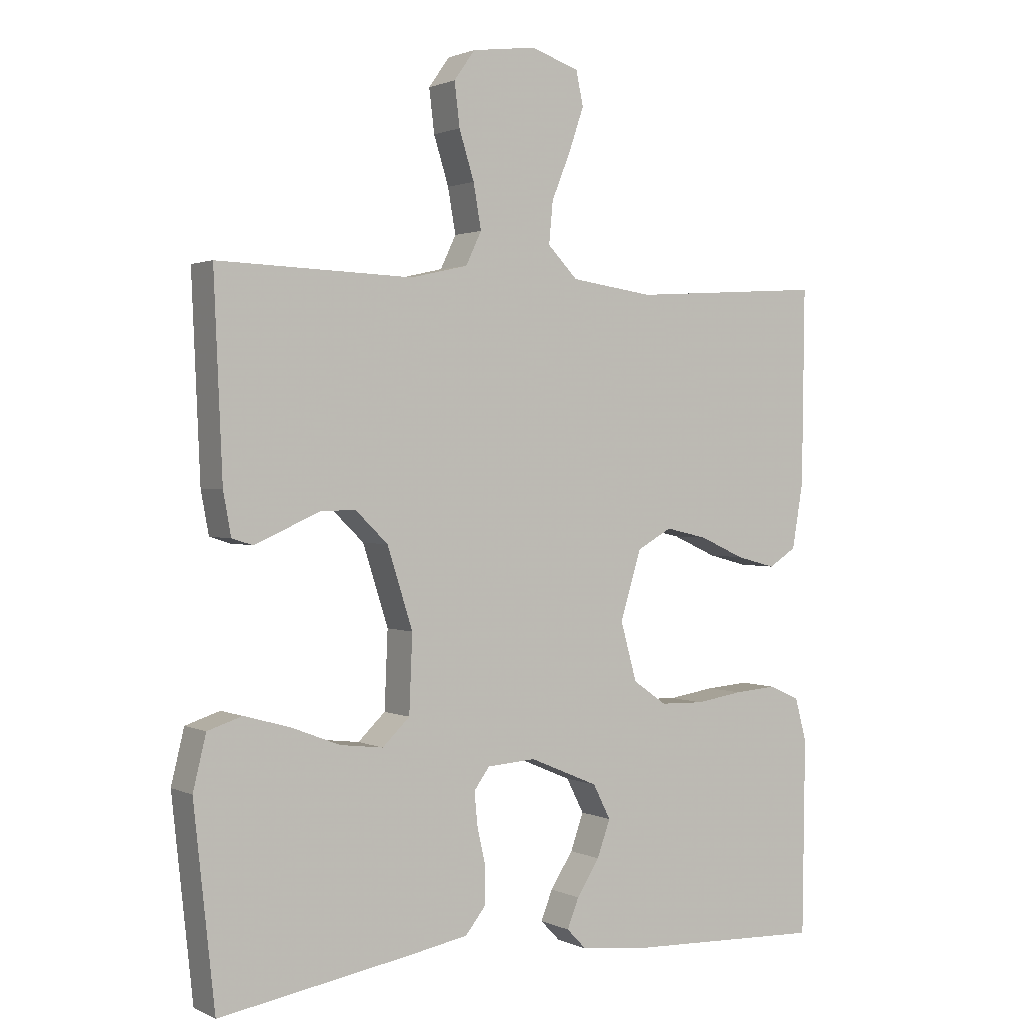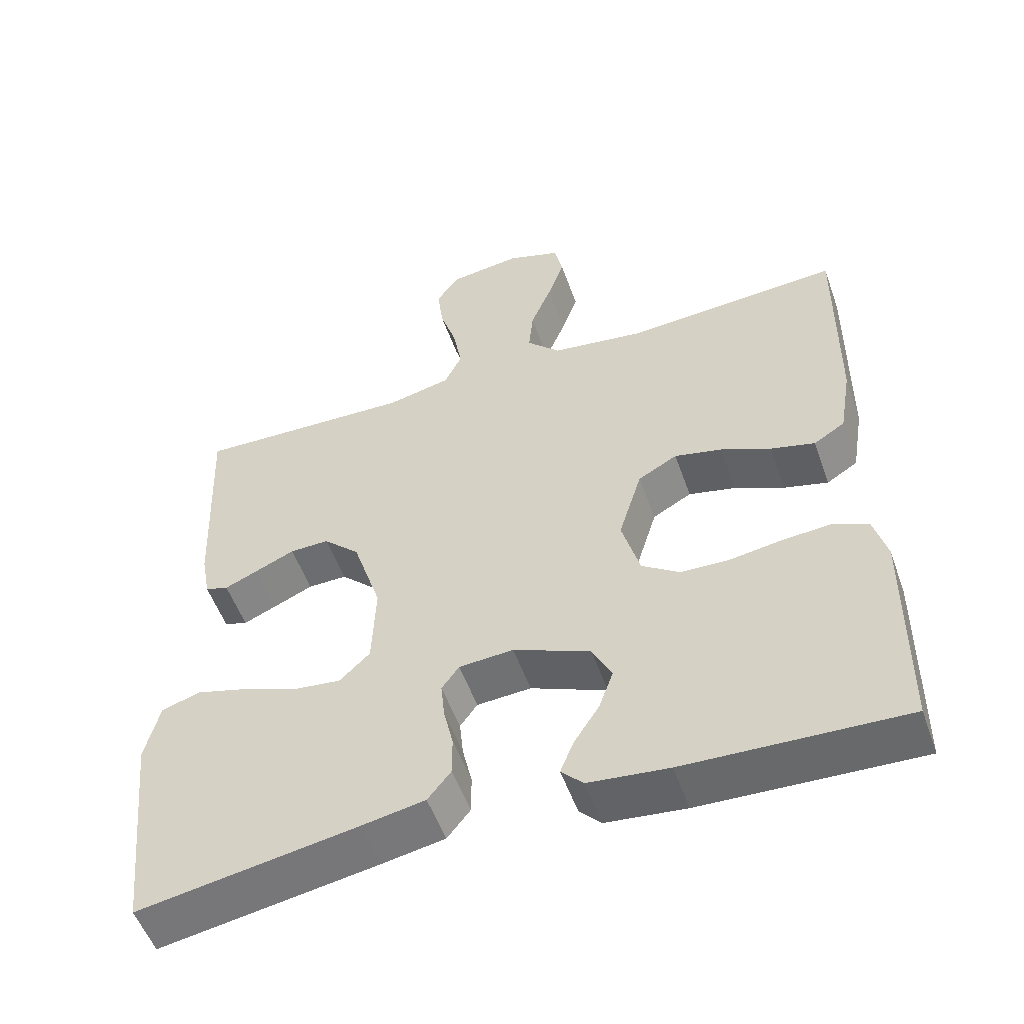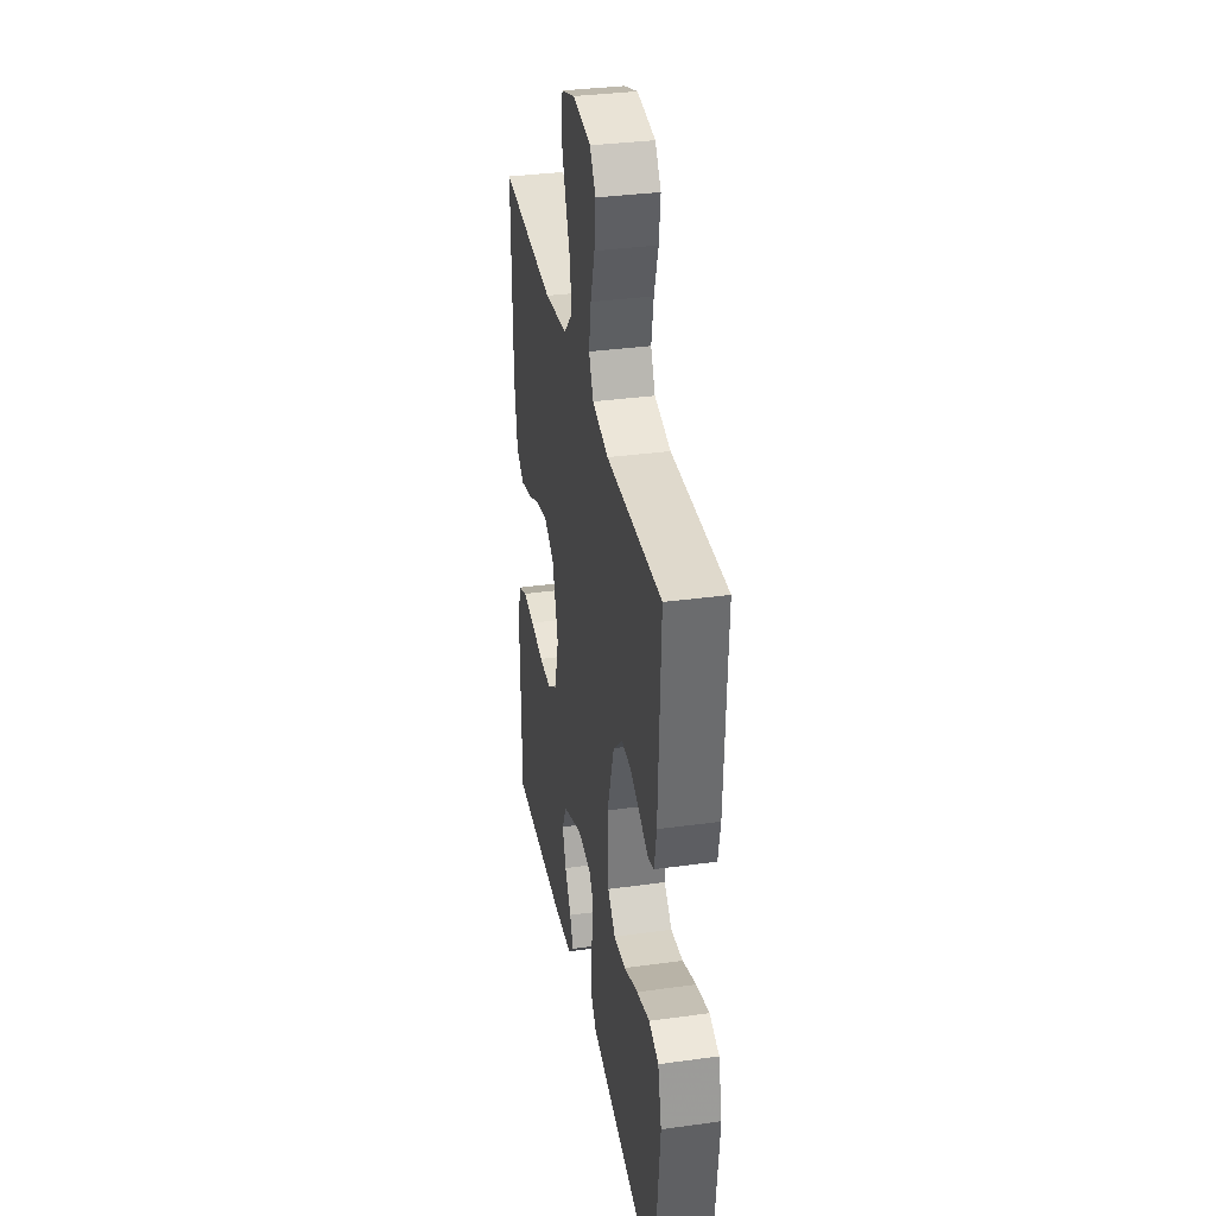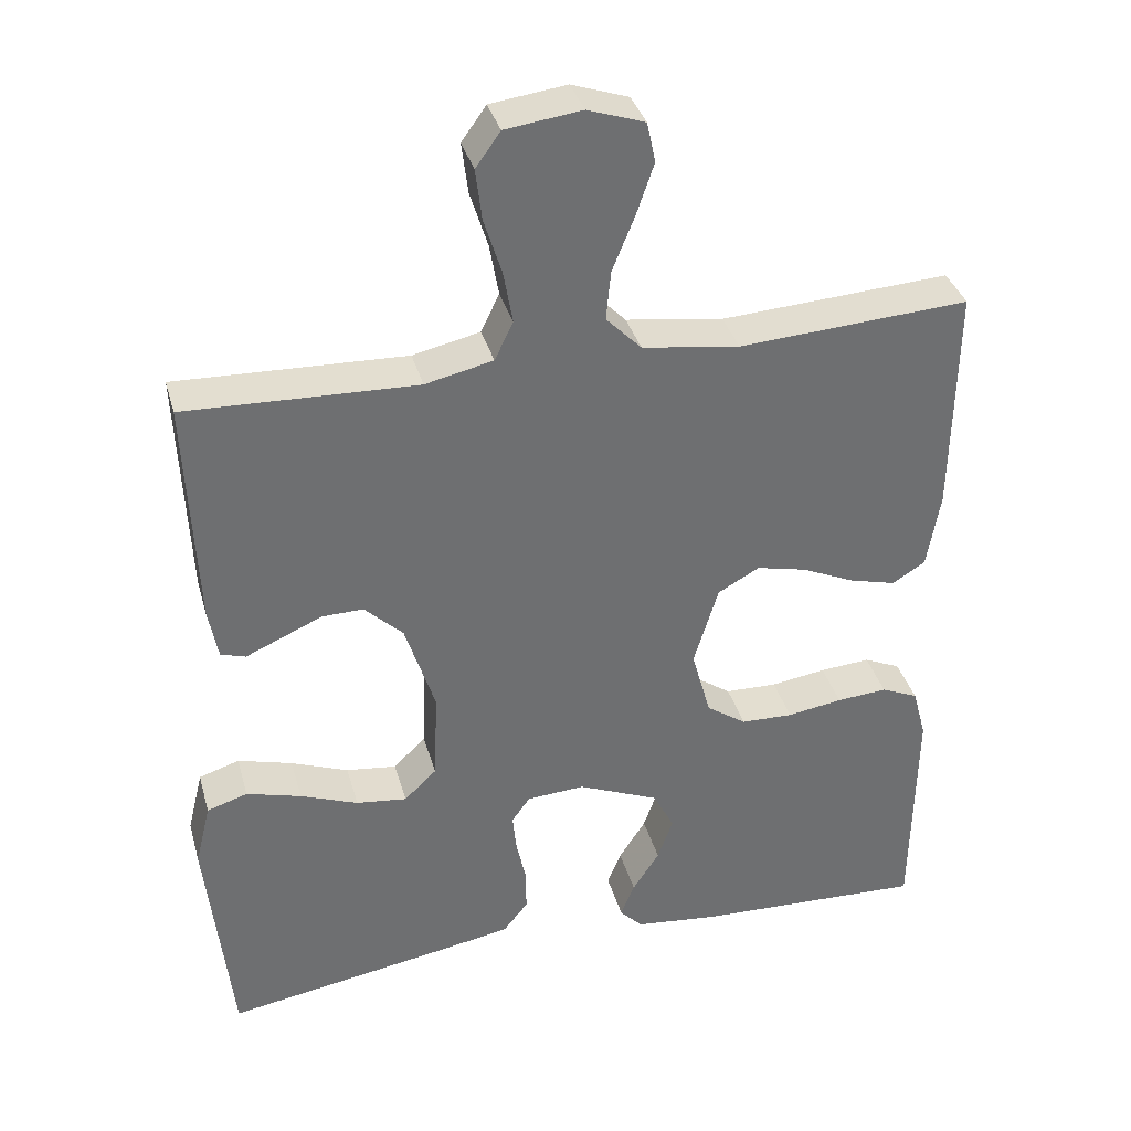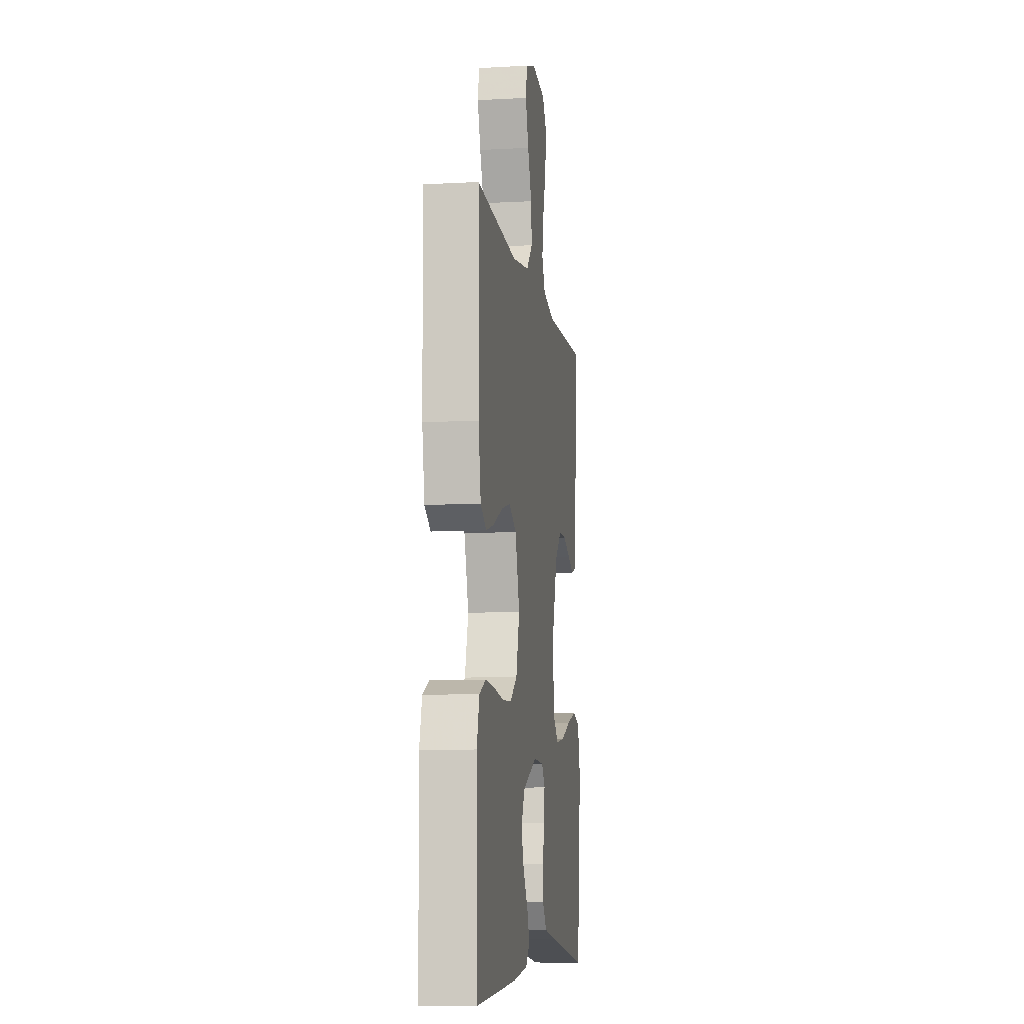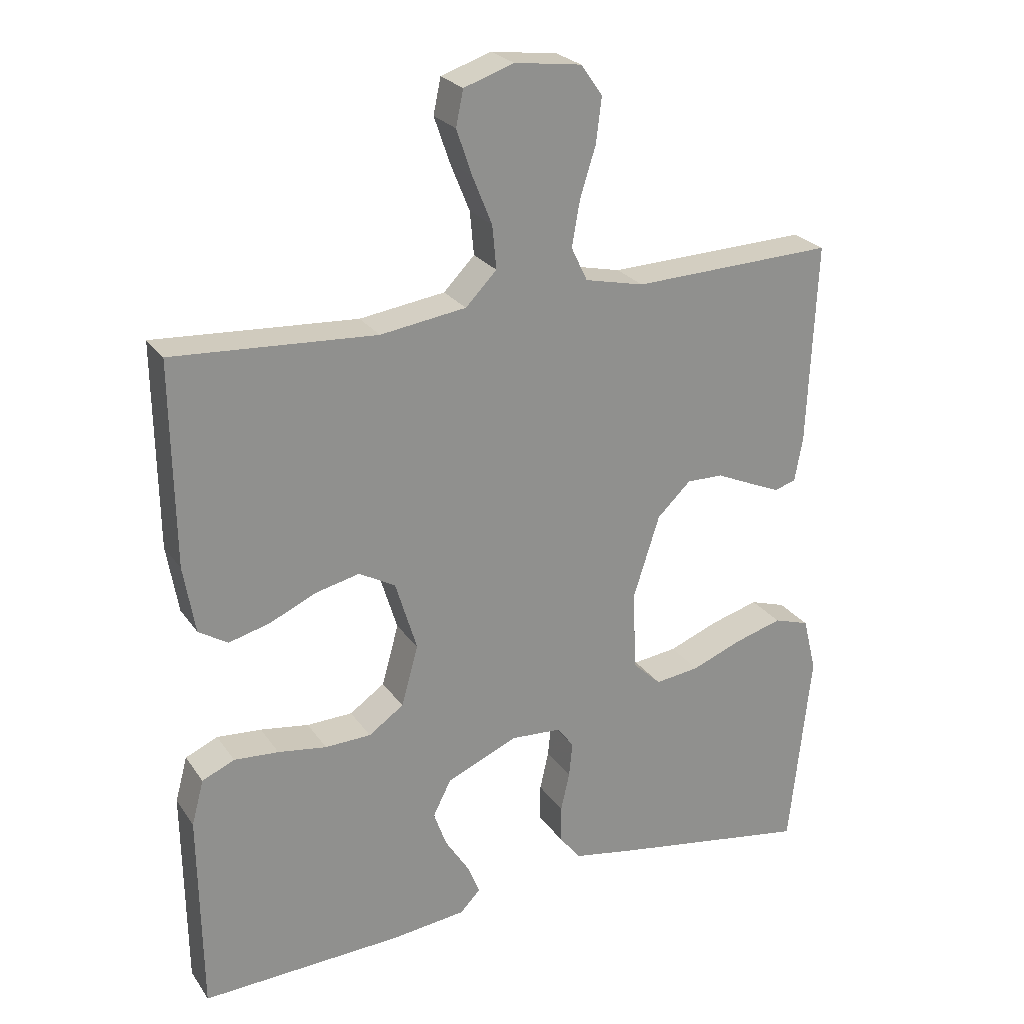
<metadata>
{"format":"obj","ext":"obj","renderer":"f3d","projection":"perspective","resolution":1024,"background":"white","views":[{"elev":1.5,"azim":-32.4,"up":"+Z"},{"elev":-53.6,"azim":19.4,"up":"+Z"},{"elev":34.3,"azim":-100.5,"up":"+Z"},{"elev":35.8,"azim":-15.1,"up":"+Z"},{"elev":-8.4,"azim":98.5,"up":"+Z"},{"elev":24.8,"azim":153.5,"up":"+Z"}]}
</metadata>
<code>
v -0.5 0.07 -0.5
v -0.532 0.07 -0.2
v -0.512 0.07 -0.118
v -0.459 0.07 -0.101
v -0.388 0.07 -0.121
v -0.313 0.07 -0.15
v -0.247 0.07 -0.158
v -0.205 0.07 -0.118
v -0.2 0.07 0
v -0.239 0.07 0.122
v -0.289 0.07 0.17
v -0.343 0.07 0.169
v -0.397 0.07 0.145
v -0.443 0.07 0.125
v -0.475 0.07 0.135
v -0.487 0.07 0.2
v -0.5 0.07 0.5
v -0.2 0.07 0.49
v -0.112 0.07 0.51
v -0.088 0.07 0.56
v -0.1 0.07 0.628
v -0.123 0.07 0.701
v -0.131 0.07 0.767
v -0.099 0.07 0.812
v 0 0.07 0.825
v 0.074 0.07 0.8
v 0.085 0.07 0.748
v 0.062 0.07 0.681
v 0.033 0.07 0.61
v 0.027 0.07 0.546
v 0.073 0.07 0.499
v 0.2 0.07 0.481
v 0.5 0.07 0.5
v 0.496 0.07 0.2
v 0.479 0.07 0.1
v 0.436 0.07 0.073
v 0.375 0.07 0.089
v 0.306 0.07 0.12
v 0.241 0.07 0.135
v 0.187 0.07 0.105
v 0.155 0.07 0
v 0.18 0.07 -0.09
v 0.232 0.07 -0.126
v 0.3 0.07 -0.128
v 0.372 0.07 -0.117
v 0.438 0.07 -0.112
v 0.486 0.07 -0.133
v 0.504 0.07 -0.2
v 0.5 0.07 -0.5
v 0.2 0.07 -0.488
v 0.09 0.07 -0.476
v 0.06 0.07 -0.445
v 0.078 0.07 -0.4
v 0.113 0.07 -0.346
v 0.133 0.07 -0.29
v 0.106 0.07 -0.237
v 0 0.07 -0.192
v -0.075 0.07 -0.197
v -0.099 0.07 -0.23
v -0.094 0.07 -0.281
v -0.081 0.07 -0.339
v -0.081 0.07 -0.394
v -0.113 0.07 -0.434
v -0.2 0.07 -0.45
v -0.5 0 -0.5
v -0.532 0 -0.2
v -0.512 0 -0.118
v -0.459 0 -0.101
v -0.388 0 -0.121
v -0.313 0 -0.15
v -0.247 0 -0.158
v -0.205 0 -0.118
v -0.2 0 0
v -0.239 0 0.122
v -0.289 0 0.17
v -0.343 0 0.169
v -0.397 0 0.145
v -0.443 0 0.125
v -0.475 0 0.135
v -0.487 0 0.2
v -0.5 0 0.5
v -0.2 0 0.49
v -0.112 0 0.51
v -0.088 0 0.56
v -0.1 0 0.628
v -0.123 0 0.701
v -0.131 0 0.767
v -0.099 0 0.812
v 0 0 0.825
v 0.074 0 0.8
v 0.085 0 0.748
v 0.062 0 0.681
v 0.033 0 0.61
v 0.027 0 0.546
v 0.073 0 0.499
v 0.2 0 0.481
v 0.5 0 0.5
v 0.496 0 0.2
v 0.479 0 0.1
v 0.436 0 0.073
v 0.375 0 0.089
v 0.306 0 0.12
v 0.241 0 0.135
v 0.187 0 0.105
v 0.155 0 0
v 0.18 0 -0.09
v 0.232 0 -0.126
v 0.3 0 -0.128
v 0.372 0 -0.117
v 0.438 0 -0.112
v 0.486 0 -0.133
v 0.504 0 -0.2
v 0.5 0 -0.5
v 0.2 0 -0.488
v 0.09 0 -0.476
v 0.06 0 -0.445
v 0.078 0 -0.4
v 0.113 0 -0.346
v 0.133 0 -0.29
v 0.106 0 -0.237
v 0 0 -0.192
v -0.075 0 -0.197
v -0.099 0 -0.23
v -0.094 0 -0.281
v -0.081 0 -0.339
v -0.081 0 -0.394
v -0.113 0 -0.434
v -0.2 0 -0.45
f 60 61 62 63
f 59 60 63 64
f 51 52 53 54
f 51 54 55
f 50 51 55
f 49 50 55
f 48 49 55 56
f 44 45 46 47
f 44 47 48 56
f 35 36 37 38
f 35 38 39
f 32 33 34 35
f 31 32 35 39
f 30 31 39 40
f 26 27 28 29
f 24 25 26 29
f 24 29 30
f 21 22 23 24
f 20 21 24 30
f 19 20 30 40
f 15 16 17 18
f 12 13 14 15
f 12 15 18 19
f 3 4 5 6
f 1 2 3 6
f 59 64 1 6
f 58 59 6 7
f 57 58 7 8
f 43 44 56 57
f 42 43 57 8
f 41 42 8 9
f 40 41 9 10
f 19 40 10 11
f 11 12 19
f 127 126 125 124
f 128 127 124 123
f 118 117 116 115
f 119 118 115
f 119 115 114
f 119 114 113
f 120 119 113 112
f 111 110 109 108
f 120 112 111 108
f 102 101 100 99
f 103 102 99
f 99 98 97 96
f 103 99 96 95
f 104 103 95 94
f 93 92 91 90
f 93 90 89 88
f 94 93 88
f 88 87 86 85
f 94 88 85 84
f 104 94 84 83
f 82 81 80 79
f 79 78 77 76
f 83 82 79 76
f 70 69 68 67
f 70 67 66 65
f 70 65 128 123
f 71 70 123 122
f 72 71 122 121
f 121 120 108 107
f 72 121 107 106
f 73 72 106 105
f 74 73 105 104
f 75 74 104 83
f 83 76 75
f 1 65 66 2
f 2 66 67 3
f 3 67 68 4
f 4 68 69 5
f 5 69 70 6
f 6 70 71 7
f 7 71 72 8
f 8 72 73 9
f 9 73 74 10
f 10 74 75 11
f 11 75 76 12
f 12 76 77 13
f 13 77 78 14
f 14 78 79 15
f 15 79 80 16
f 16 80 81 17
f 17 81 82 18
f 18 82 83 19
f 19 83 84 20
f 20 84 85 21
f 21 85 86 22
f 22 86 87 23
f 23 87 88 24
f 24 88 89 25
f 25 89 90 26
f 26 90 91 27
f 27 91 92 28
f 28 92 93 29
f 29 93 94 30
f 30 94 95 31
f 31 95 96 32
f 32 96 97 33
f 33 97 98 34
f 34 98 99 35
f 35 99 100 36
f 36 100 101 37
f 37 101 102 38
f 38 102 103 39
f 39 103 104 40
f 40 104 105 41
f 41 105 106 42
f 42 106 107 43
f 43 107 108 44
f 44 108 109 45
f 45 109 110 46
f 46 110 111 47
f 47 111 112 48
f 48 112 113 49
f 49 113 114 50
f 50 114 115 51
f 51 115 116 52
f 52 116 117 53
f 53 117 118 54
f 54 118 119 55
f 55 119 120 56
f 56 120 121 57
f 57 121 122 58
f 58 122 123 59
f 59 123 124 60
f 60 124 125 61
f 61 125 126 62
f 62 126 127 63
f 63 127 128 64
f 64 128 65 1

</code>
